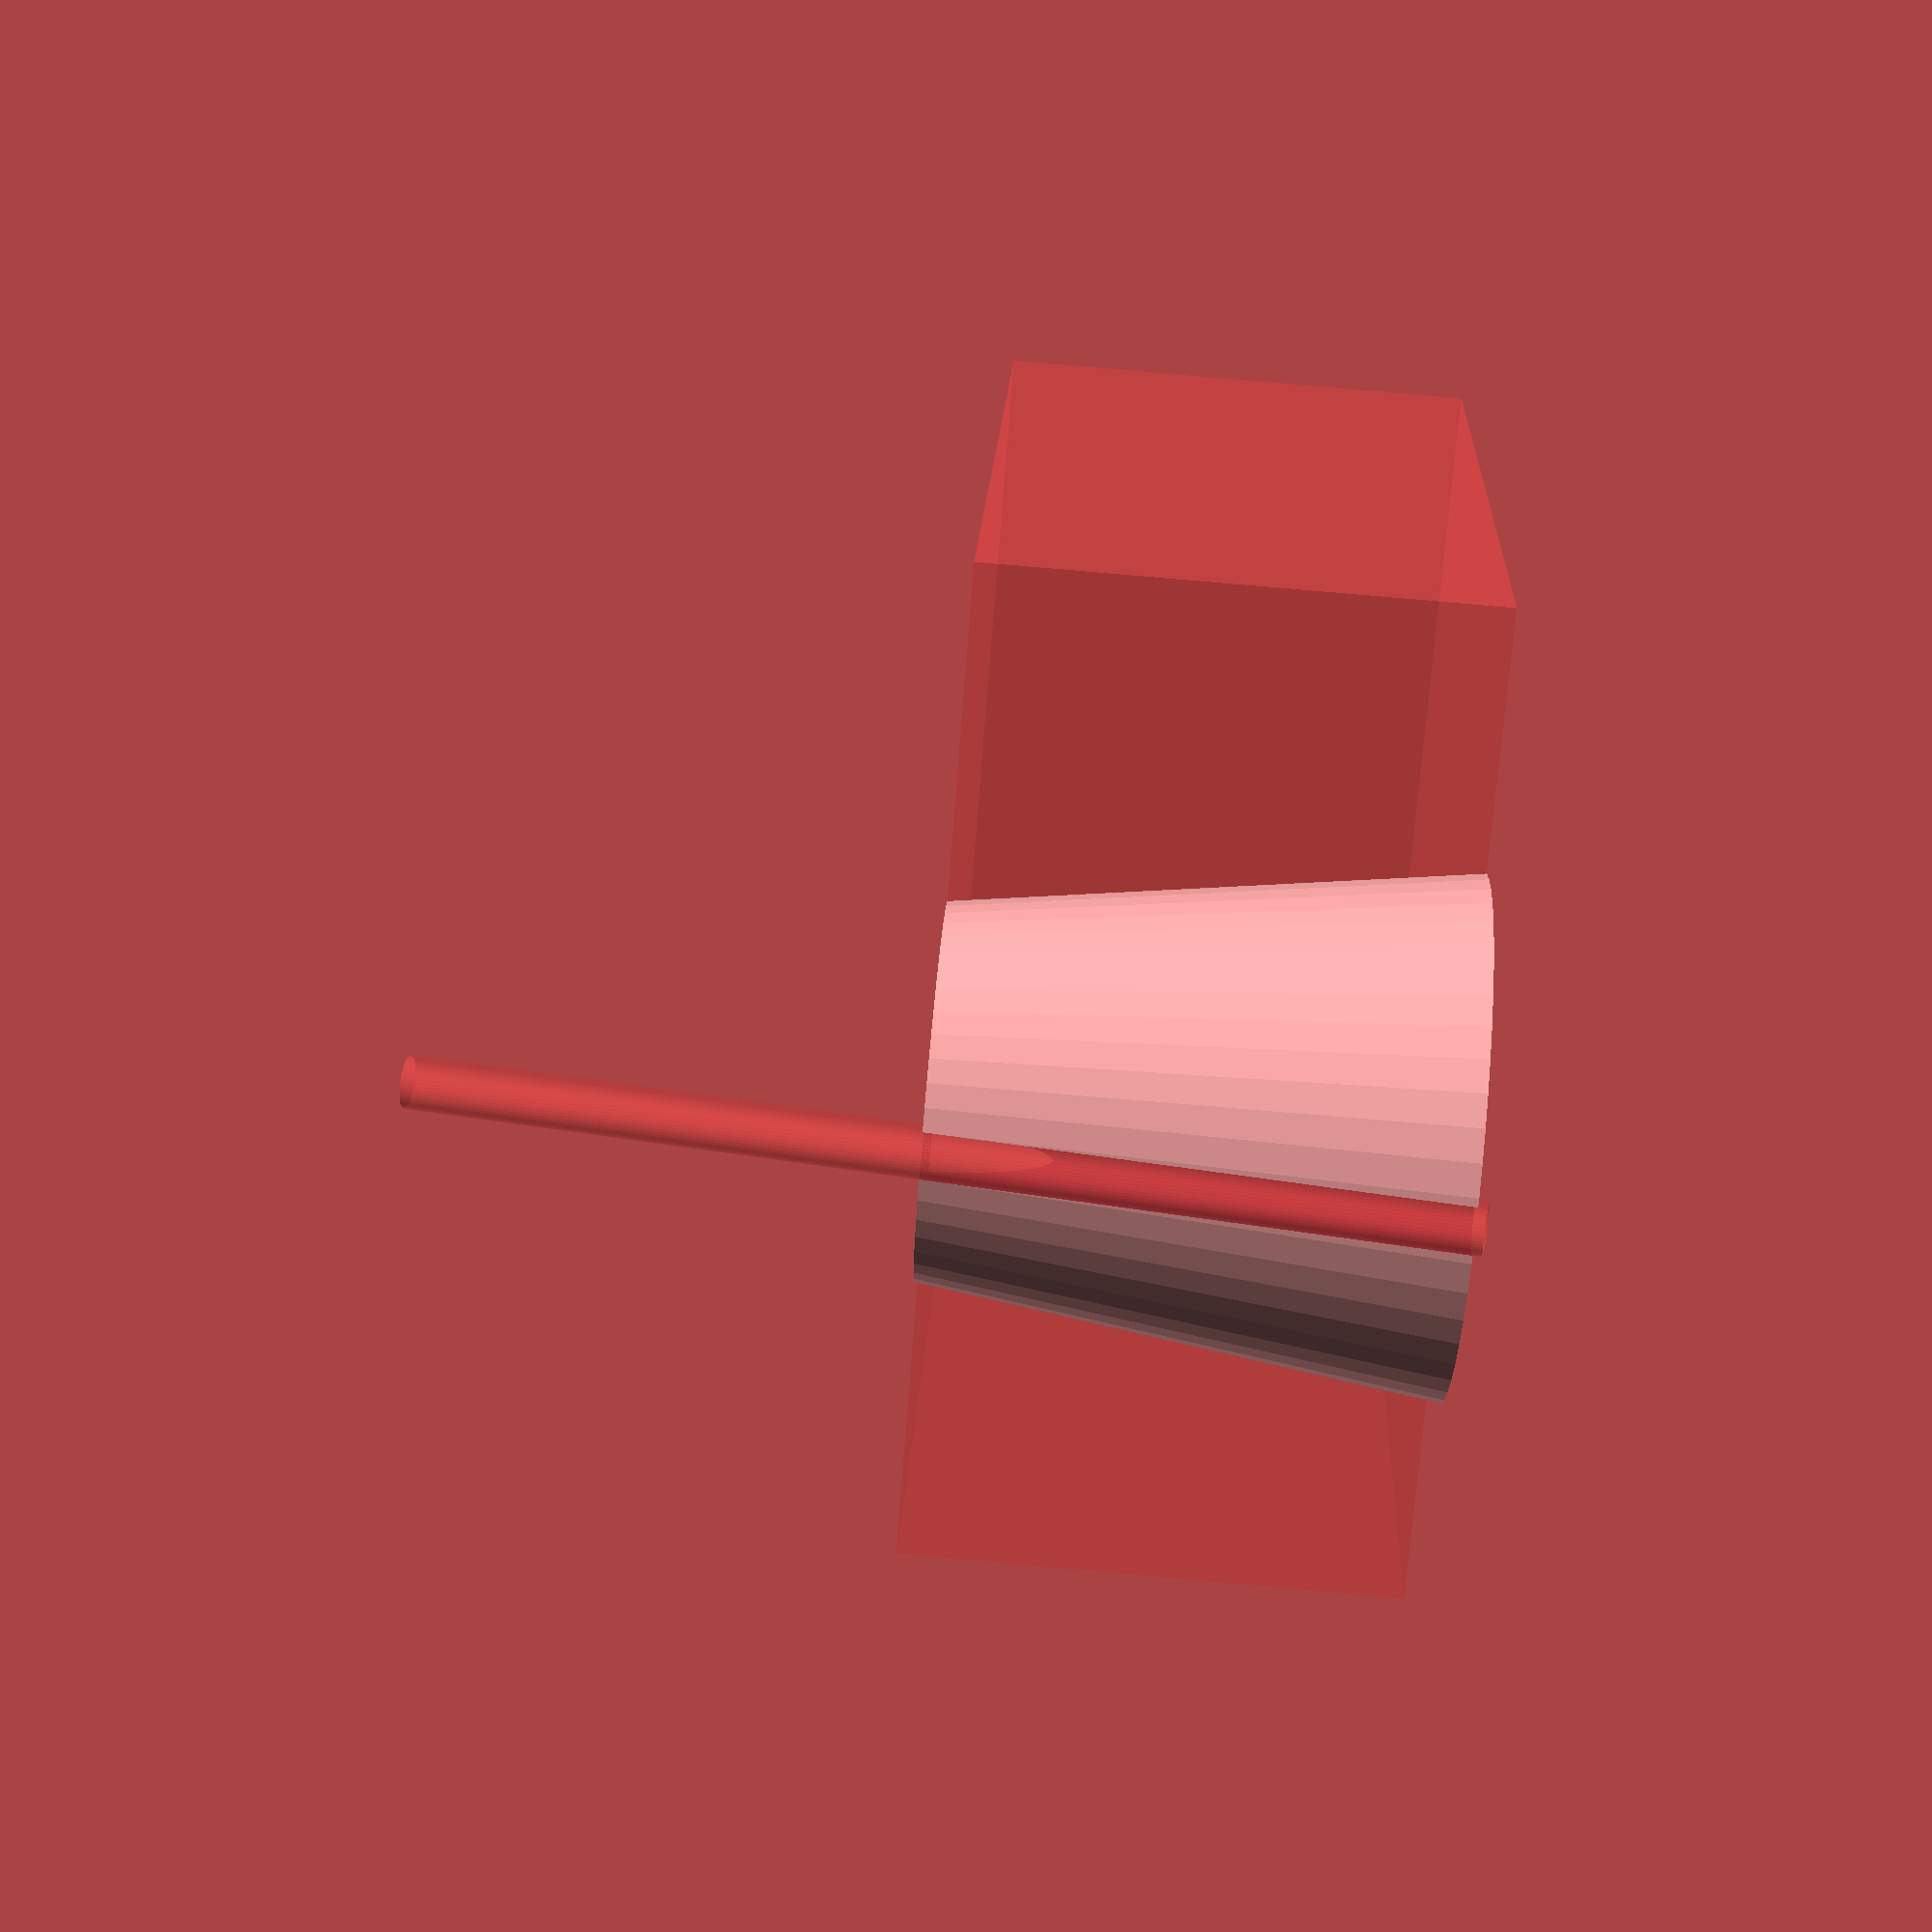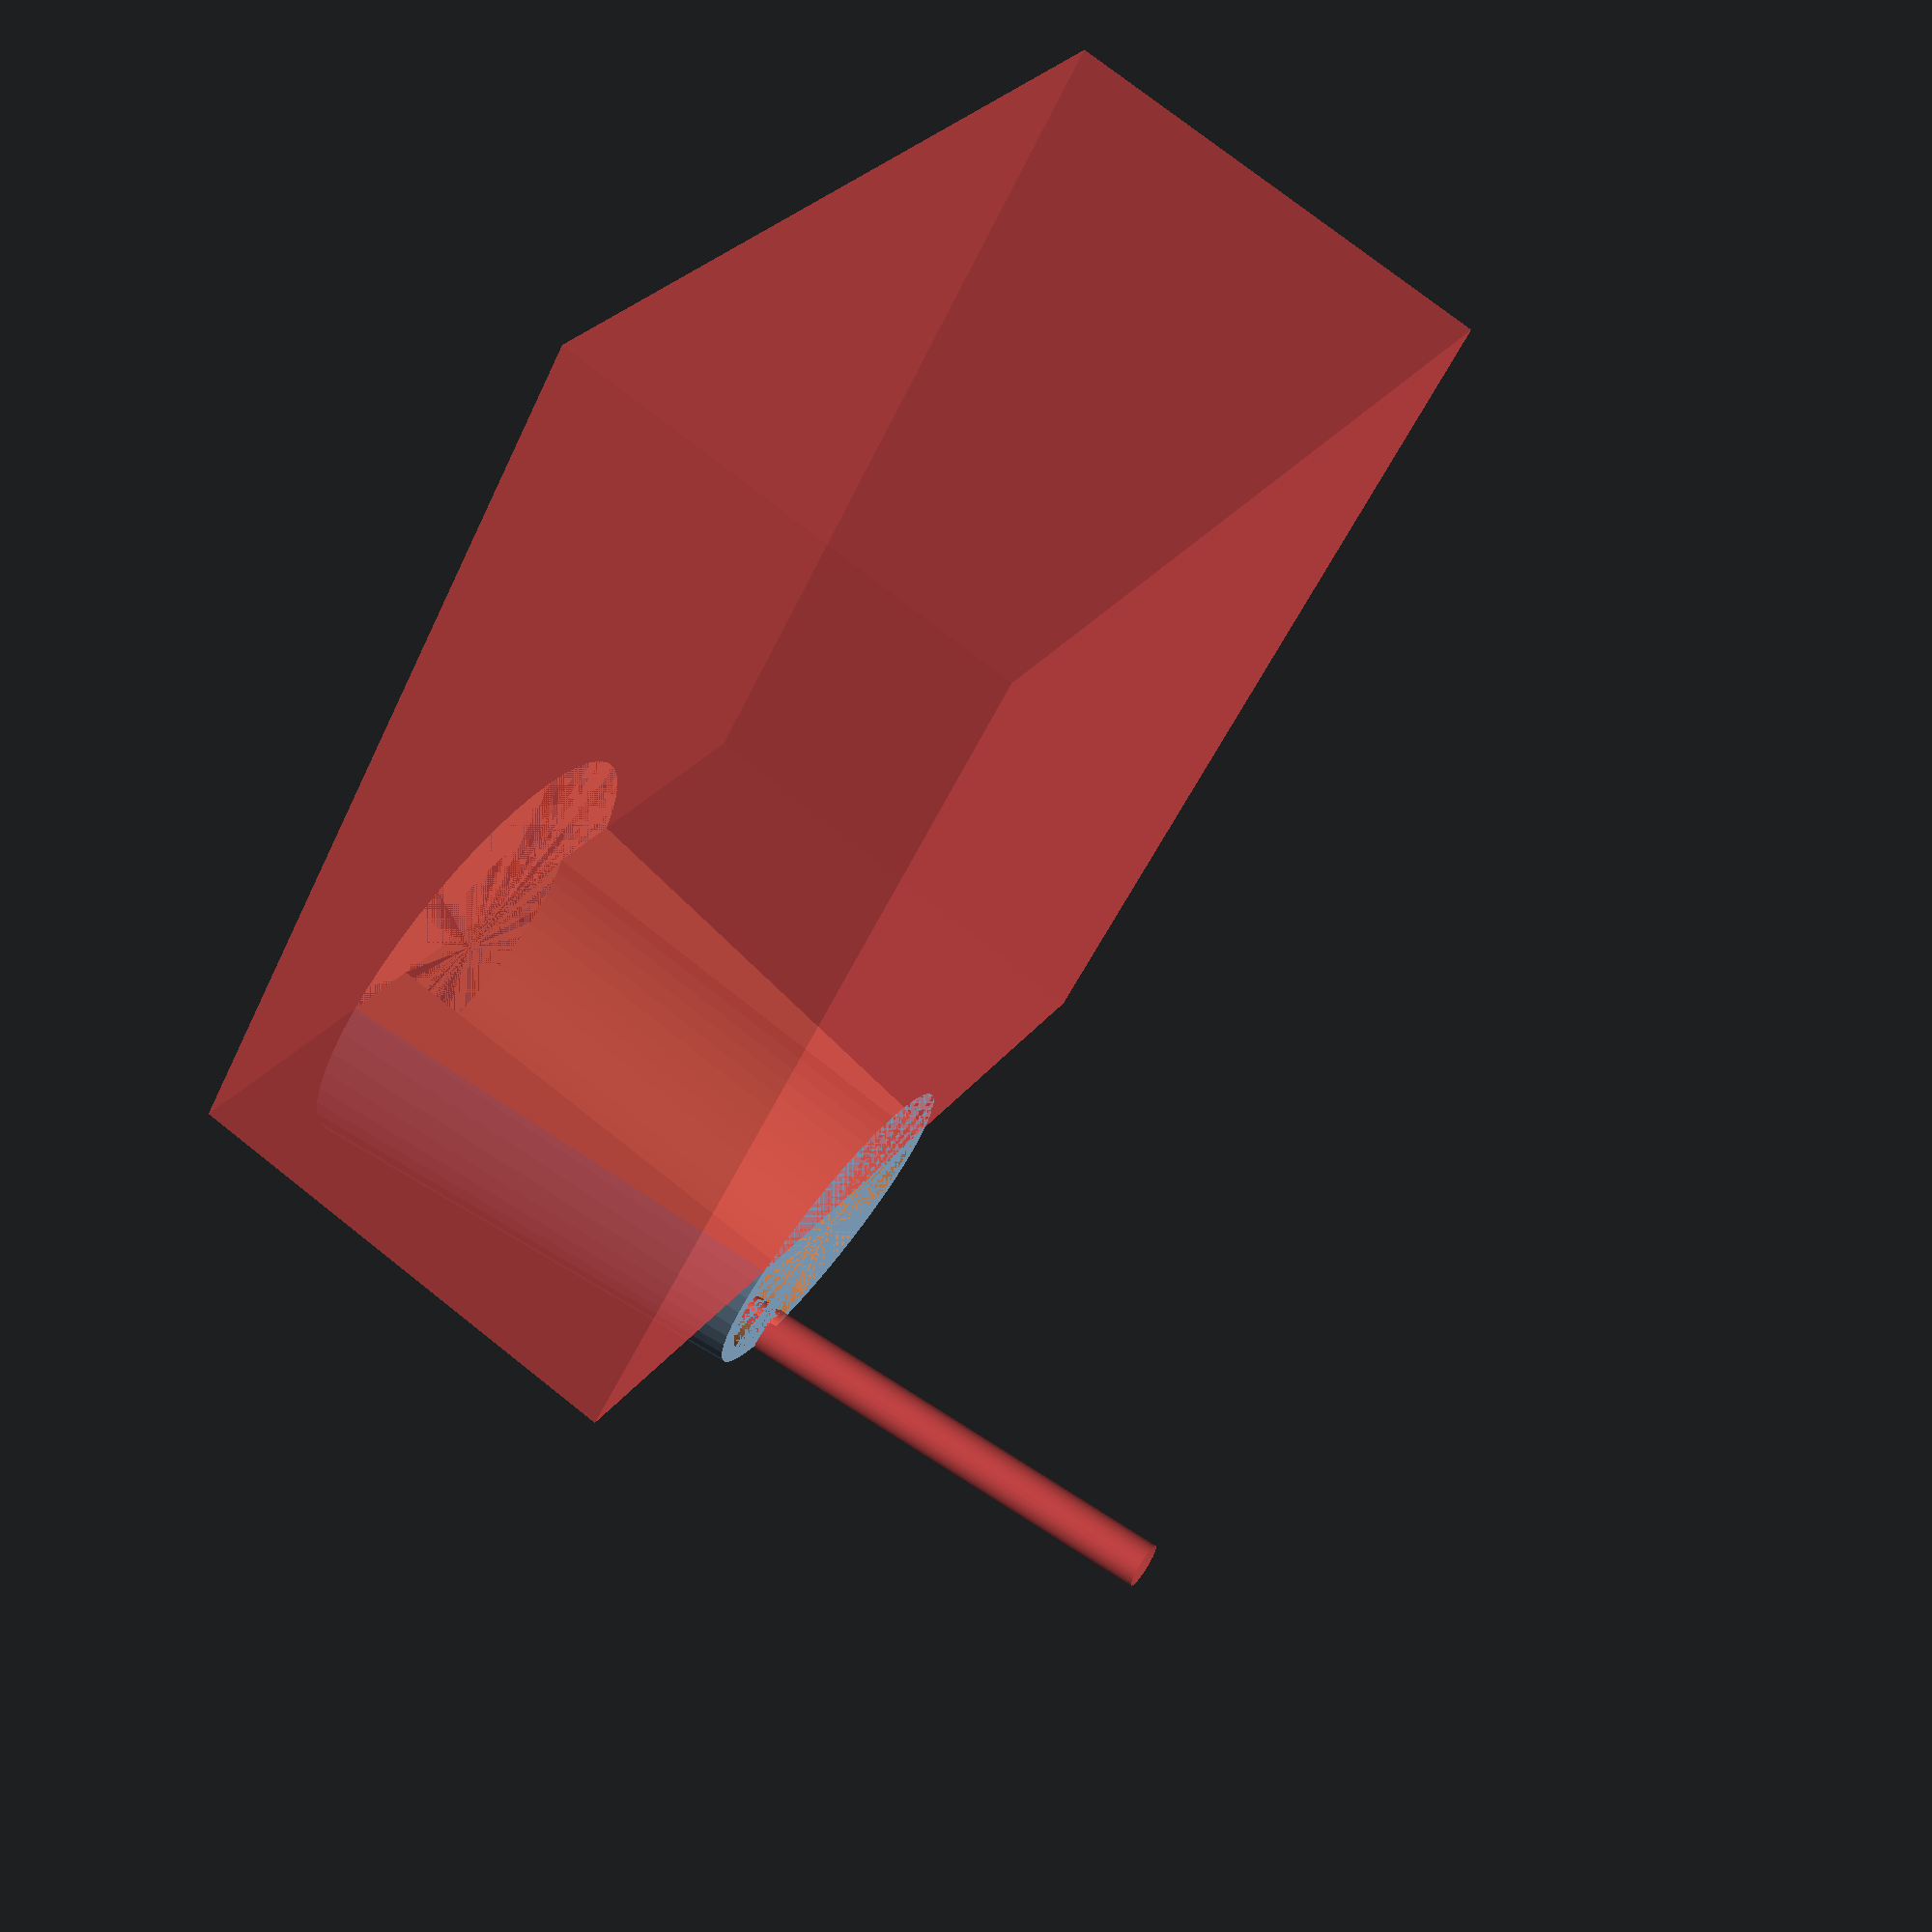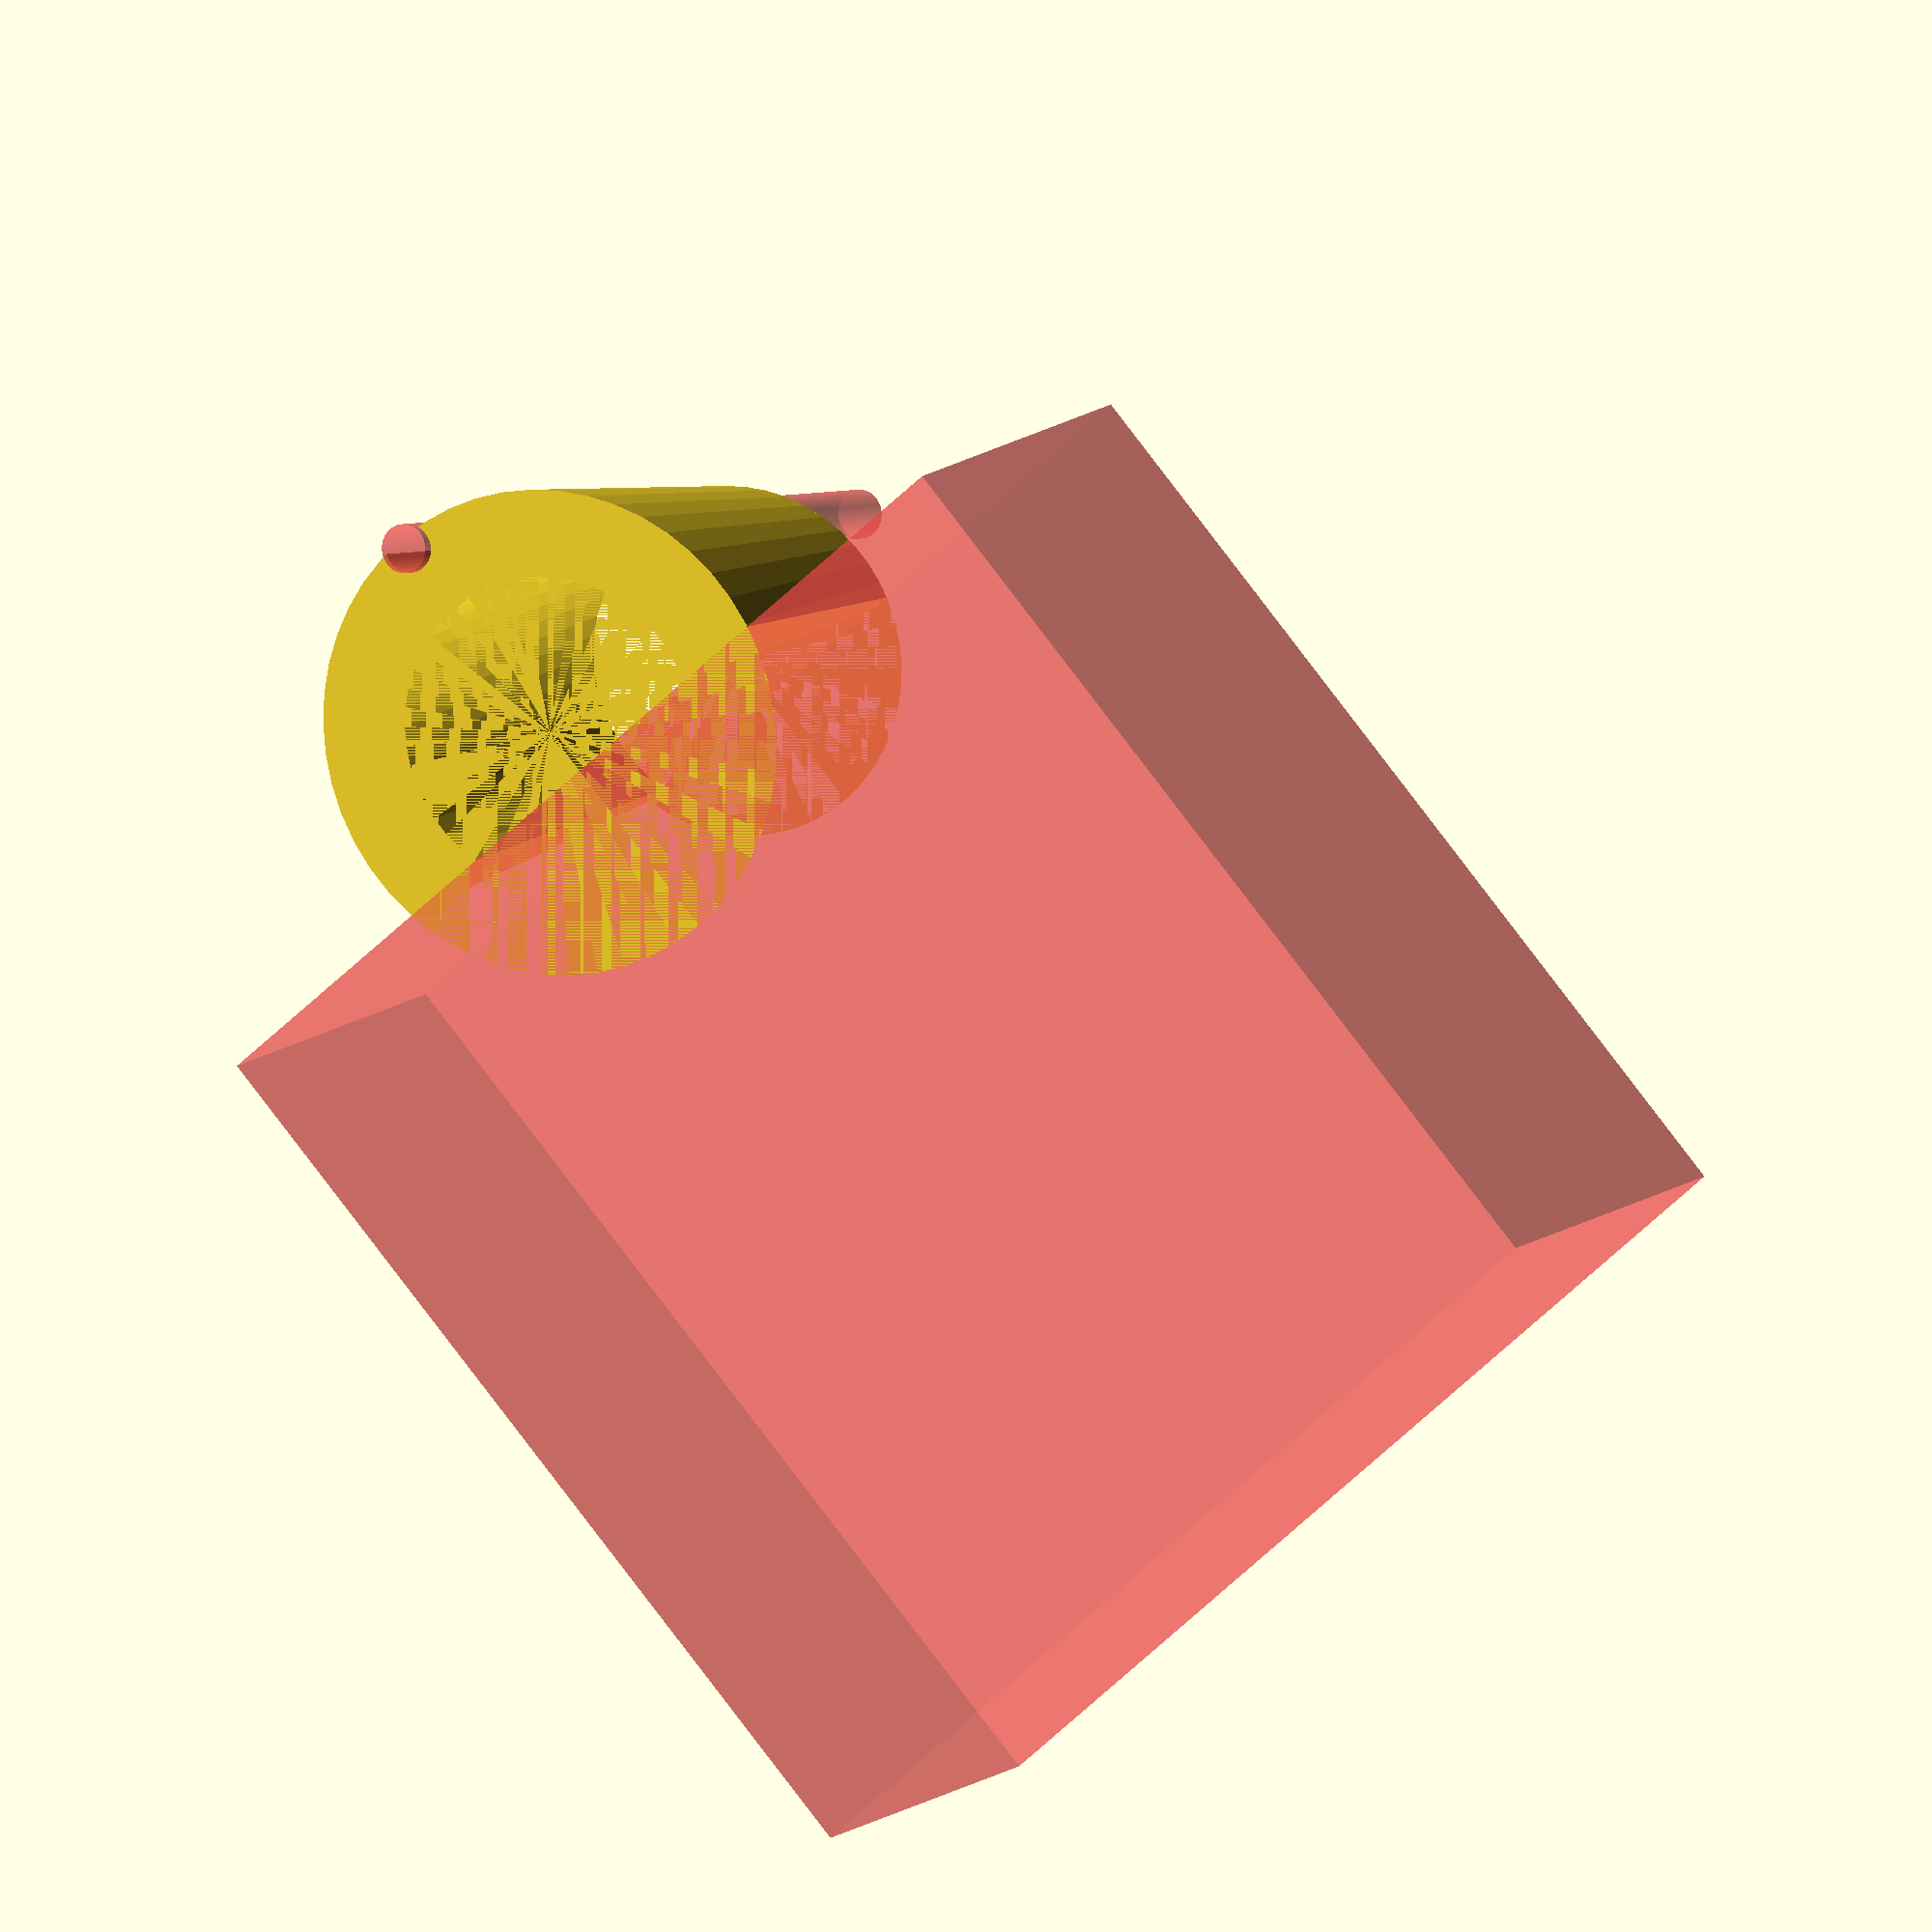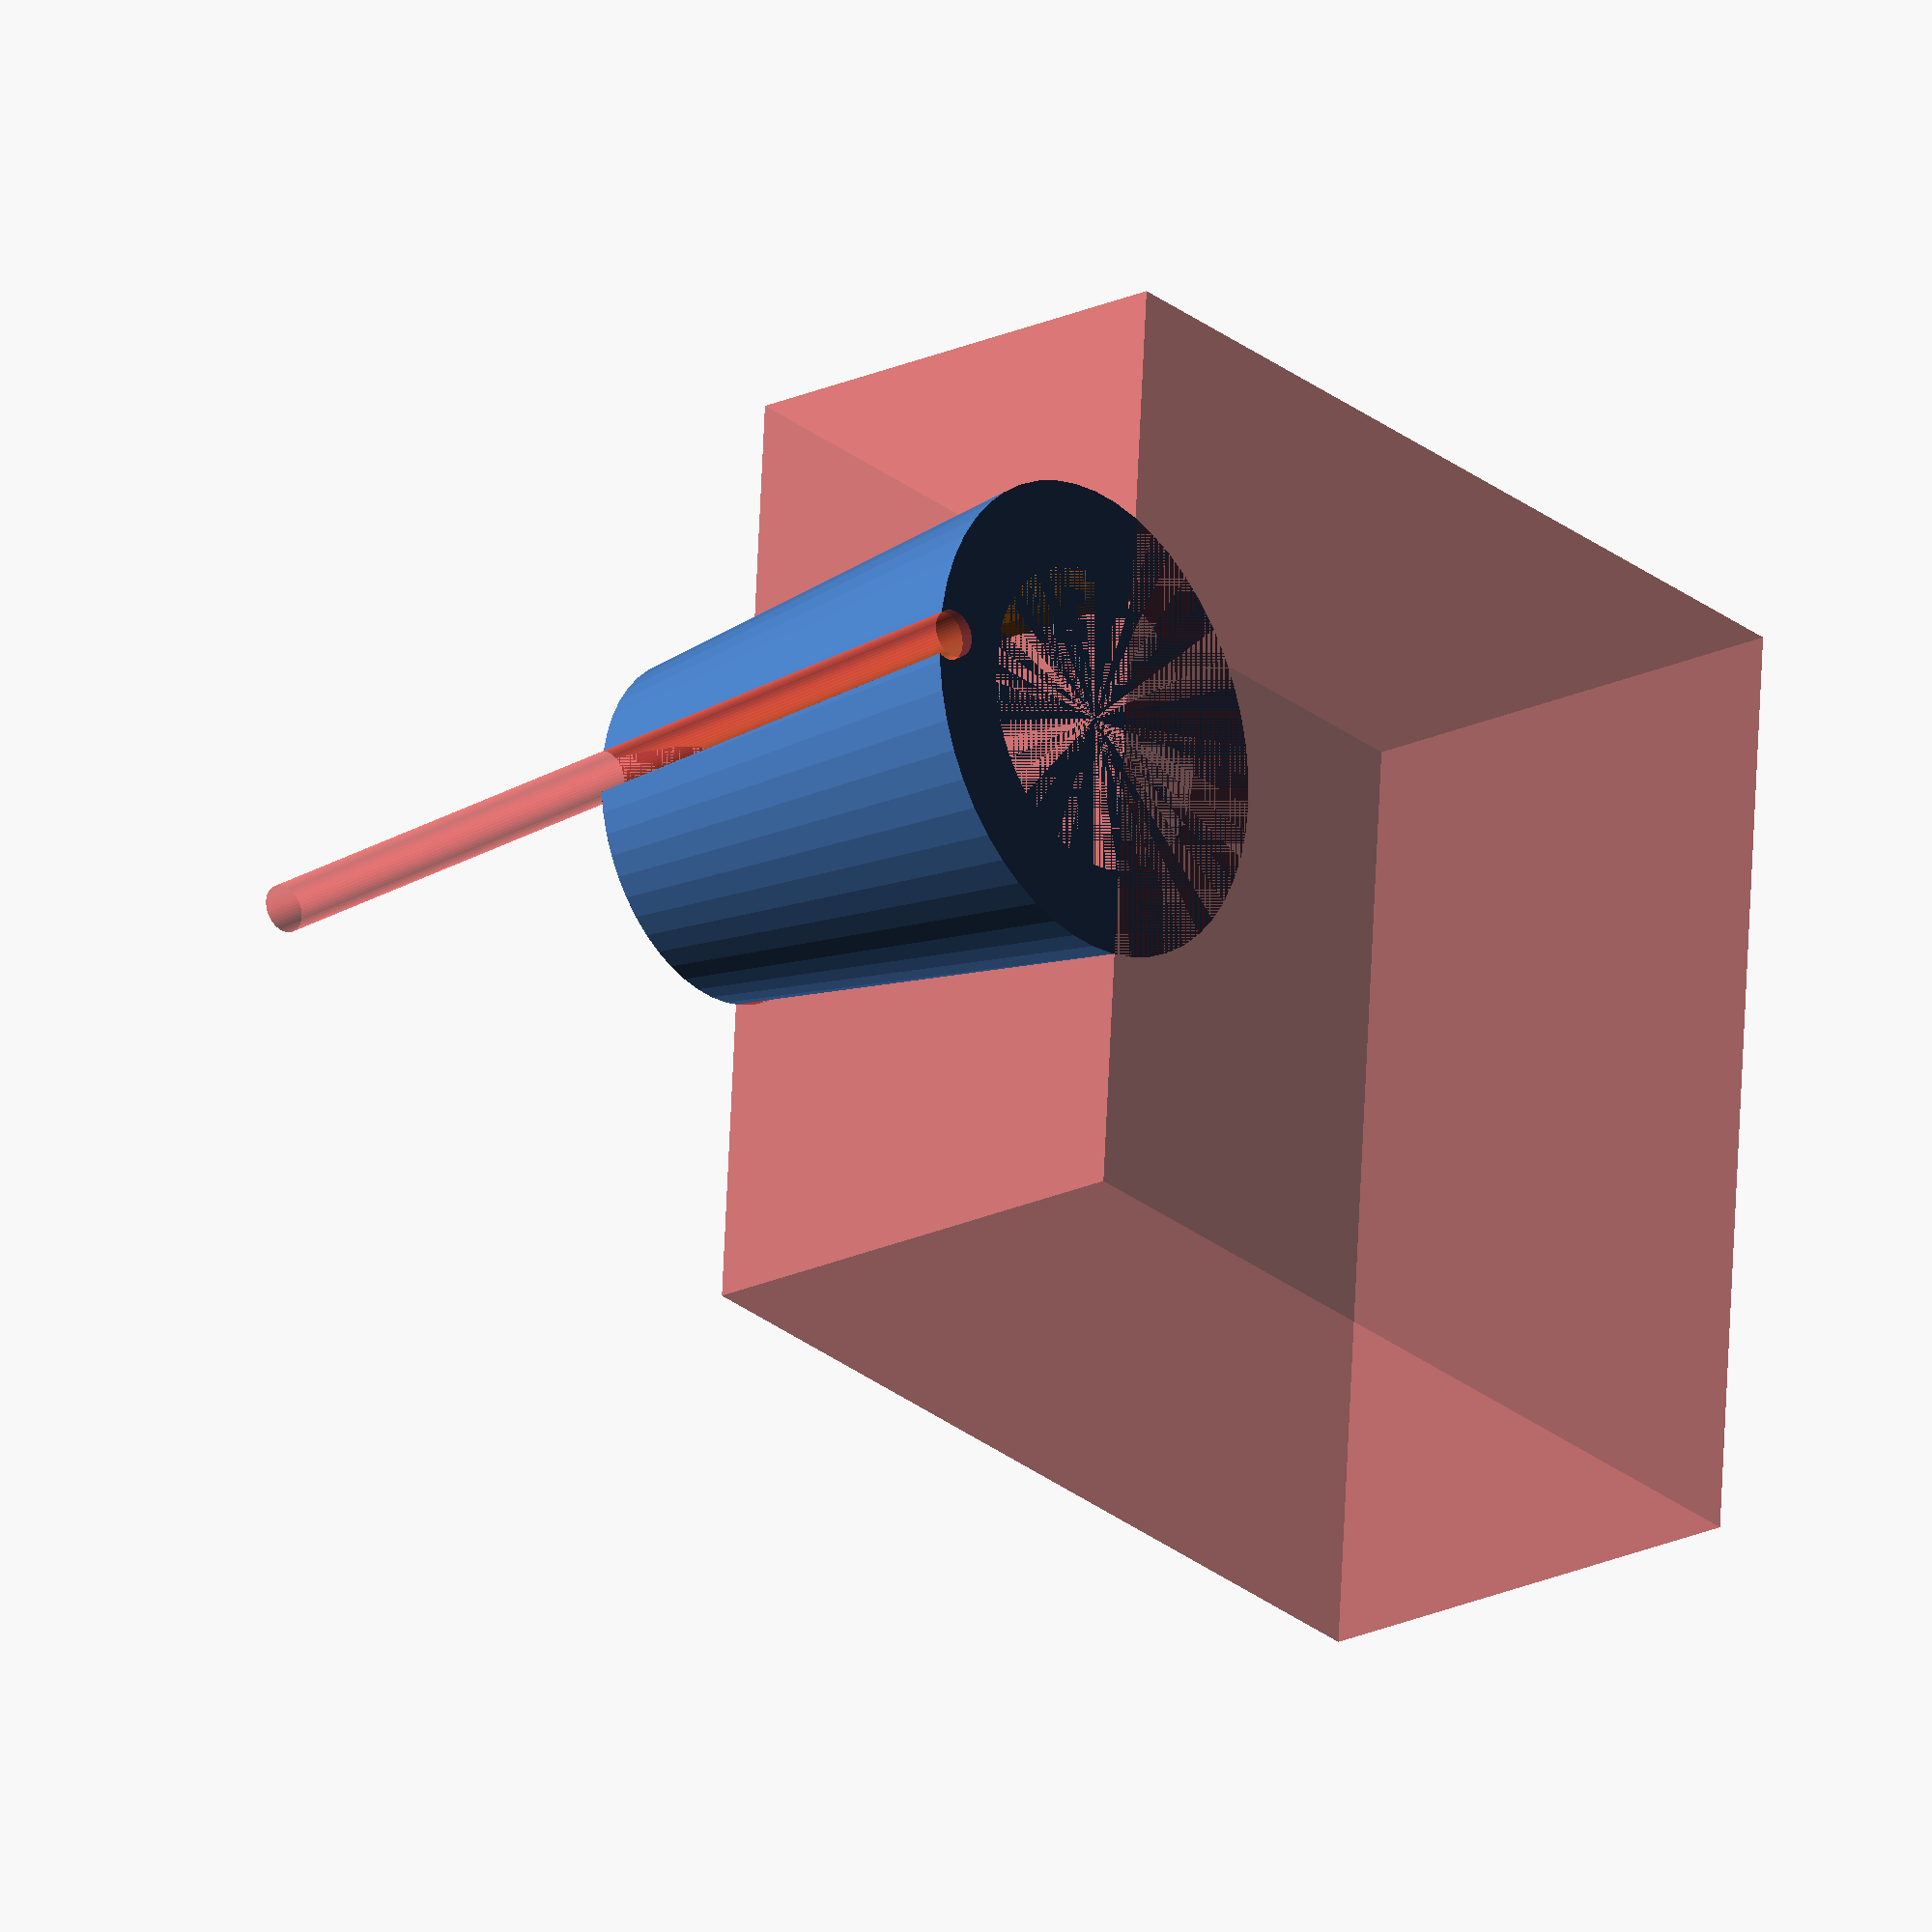
<openscad>
$fn=50;

BAR_DIAM = 32;
CABLE_DIAM = 5;
coff=2;
offset = CABLE_DIAM*2+coff;
LEN=50;


module main() {
    difference() {
        cylinder(h=LEN,r1=BAR_DIAM/2+offset-3,r2=BAR_DIAM/2+coff);
        cylinder(LEN,d=BAR_DIAM);
        #translate([offset+12,0,-1]) rotate([0,-8,0]) cylinder(LEN*2,d=CABLE_DIAM);
        #translate([-LEN*2-5,-LEN,0]) cube([LEN*2,LEN*2,LEN]);
    }
}


main();
</openscad>
<views>
elev=283.4 azim=301.2 roll=95.1 proj=p view=wireframe
elev=285.3 azim=130.3 roll=308.5 proj=p view=wireframe
elev=350.9 azim=310.9 roll=202.6 proj=o view=wireframe
elev=21.8 azim=356.0 roll=129.0 proj=o view=wireframe
</views>
